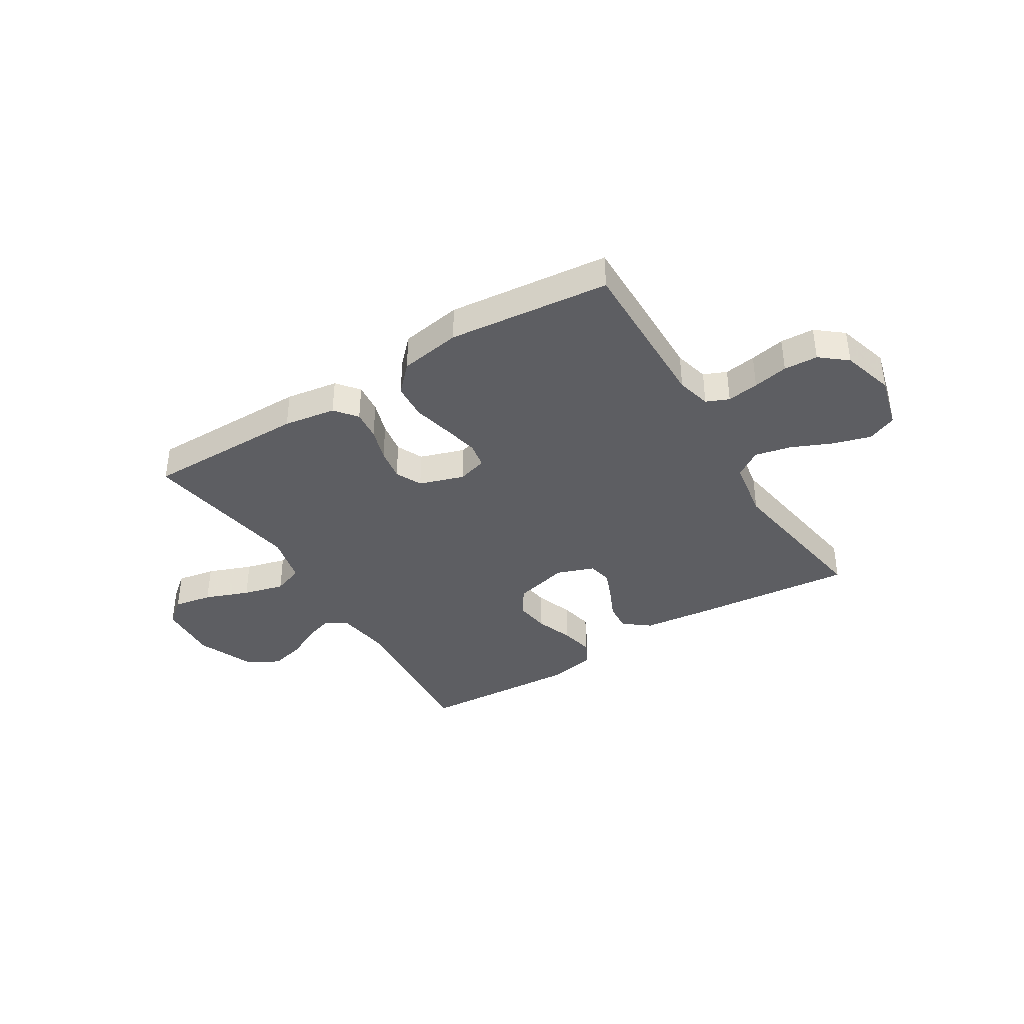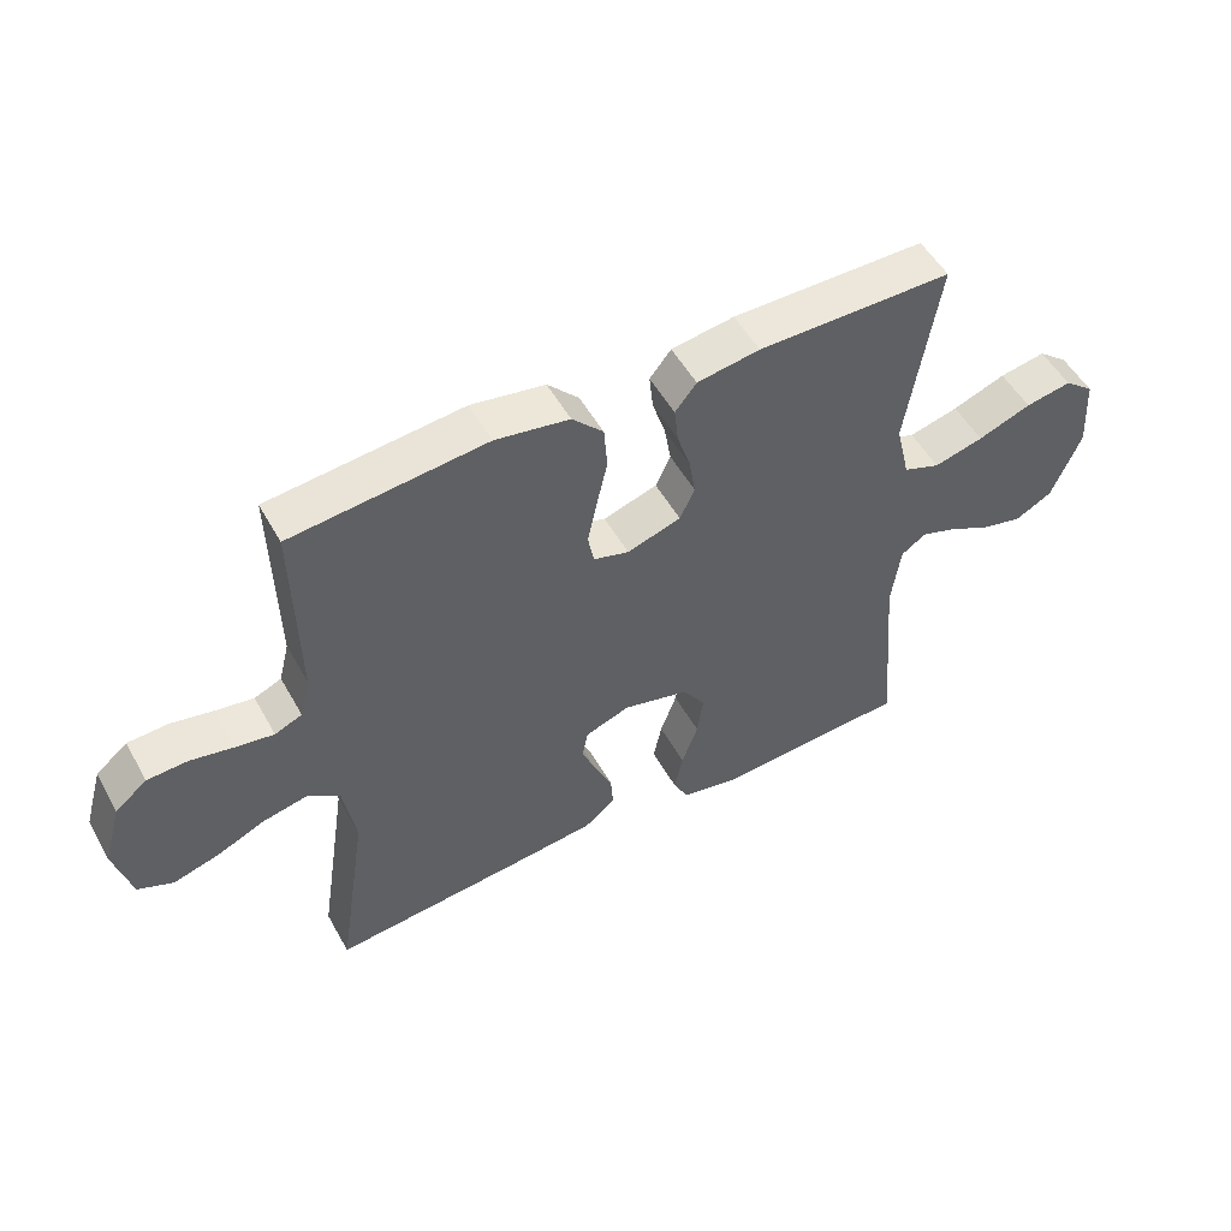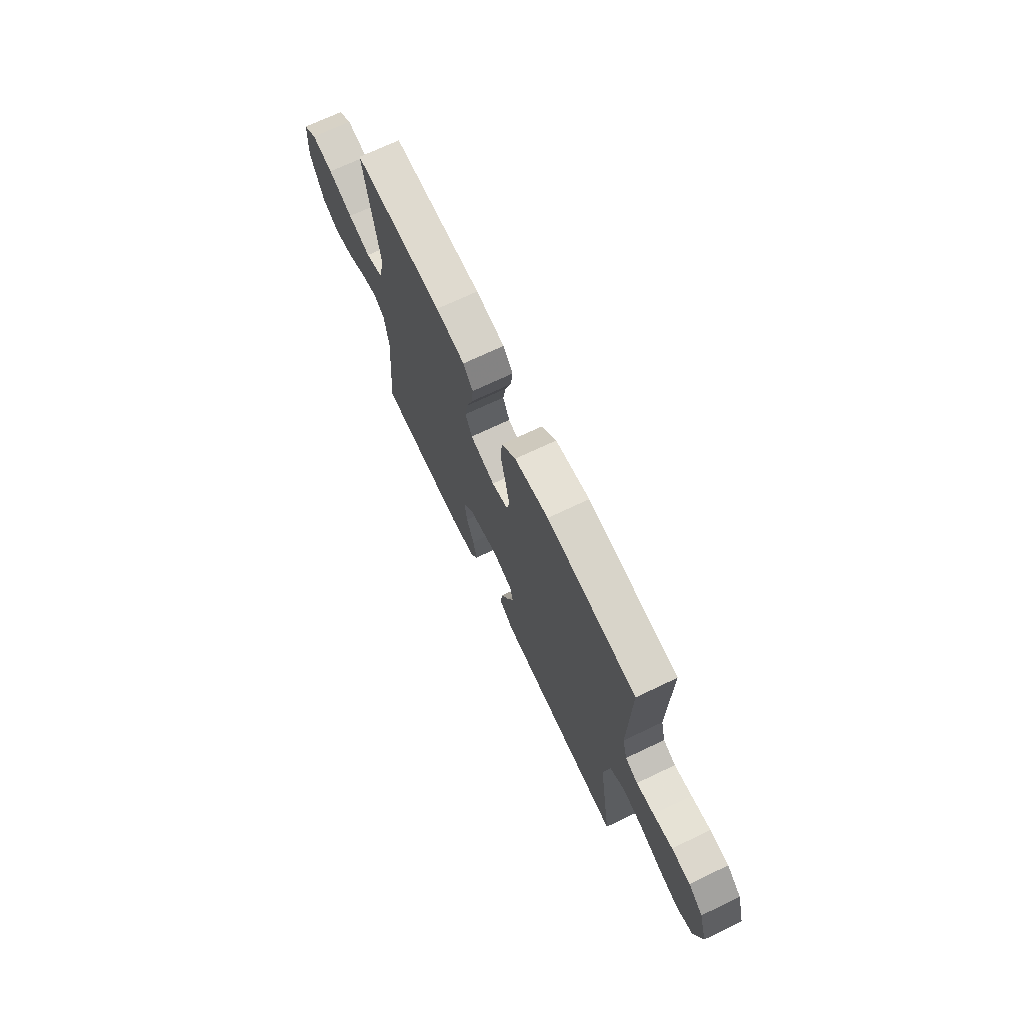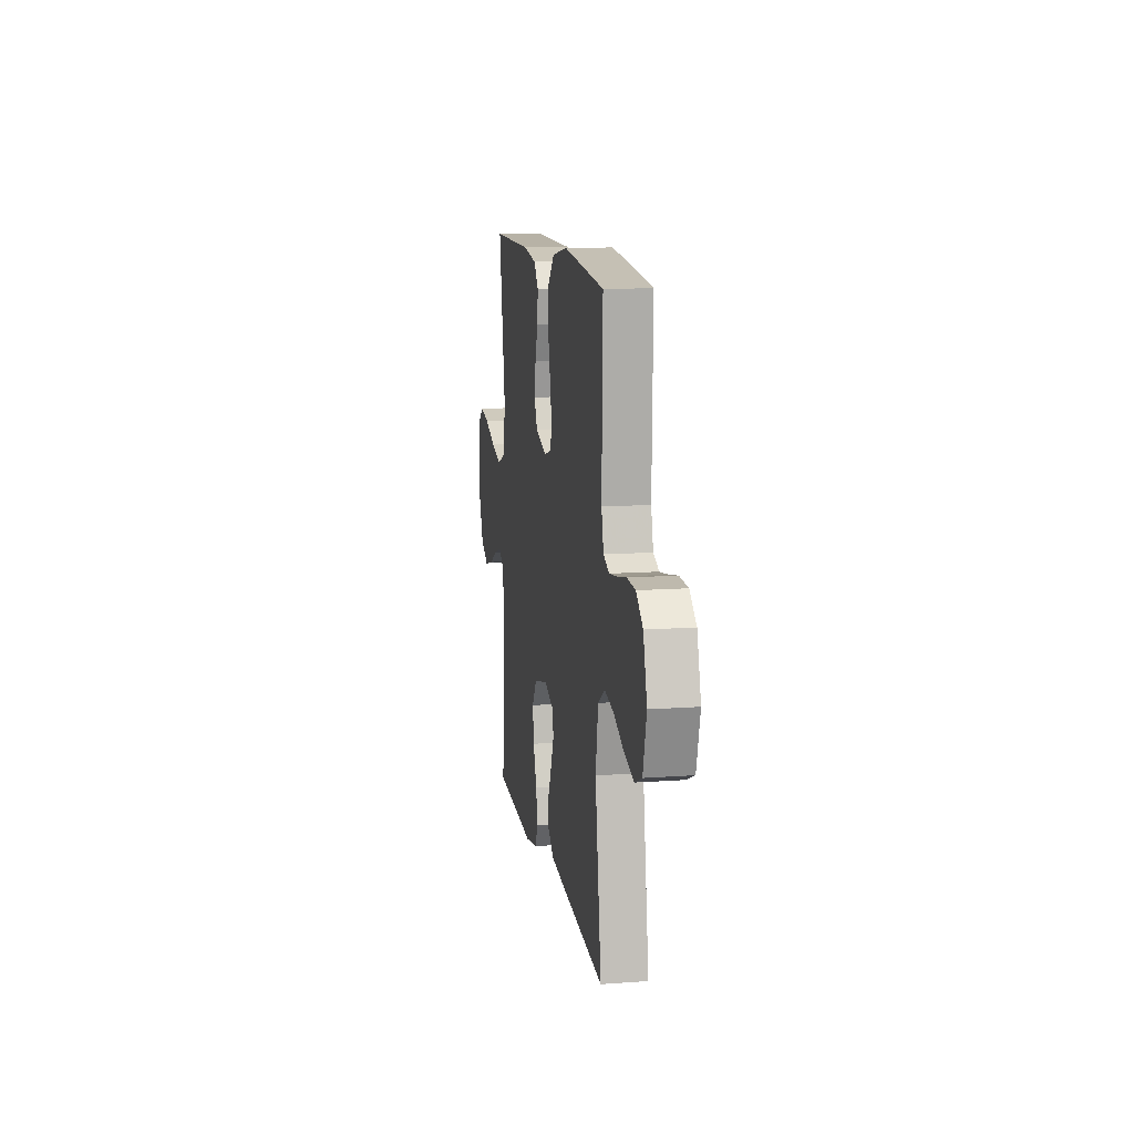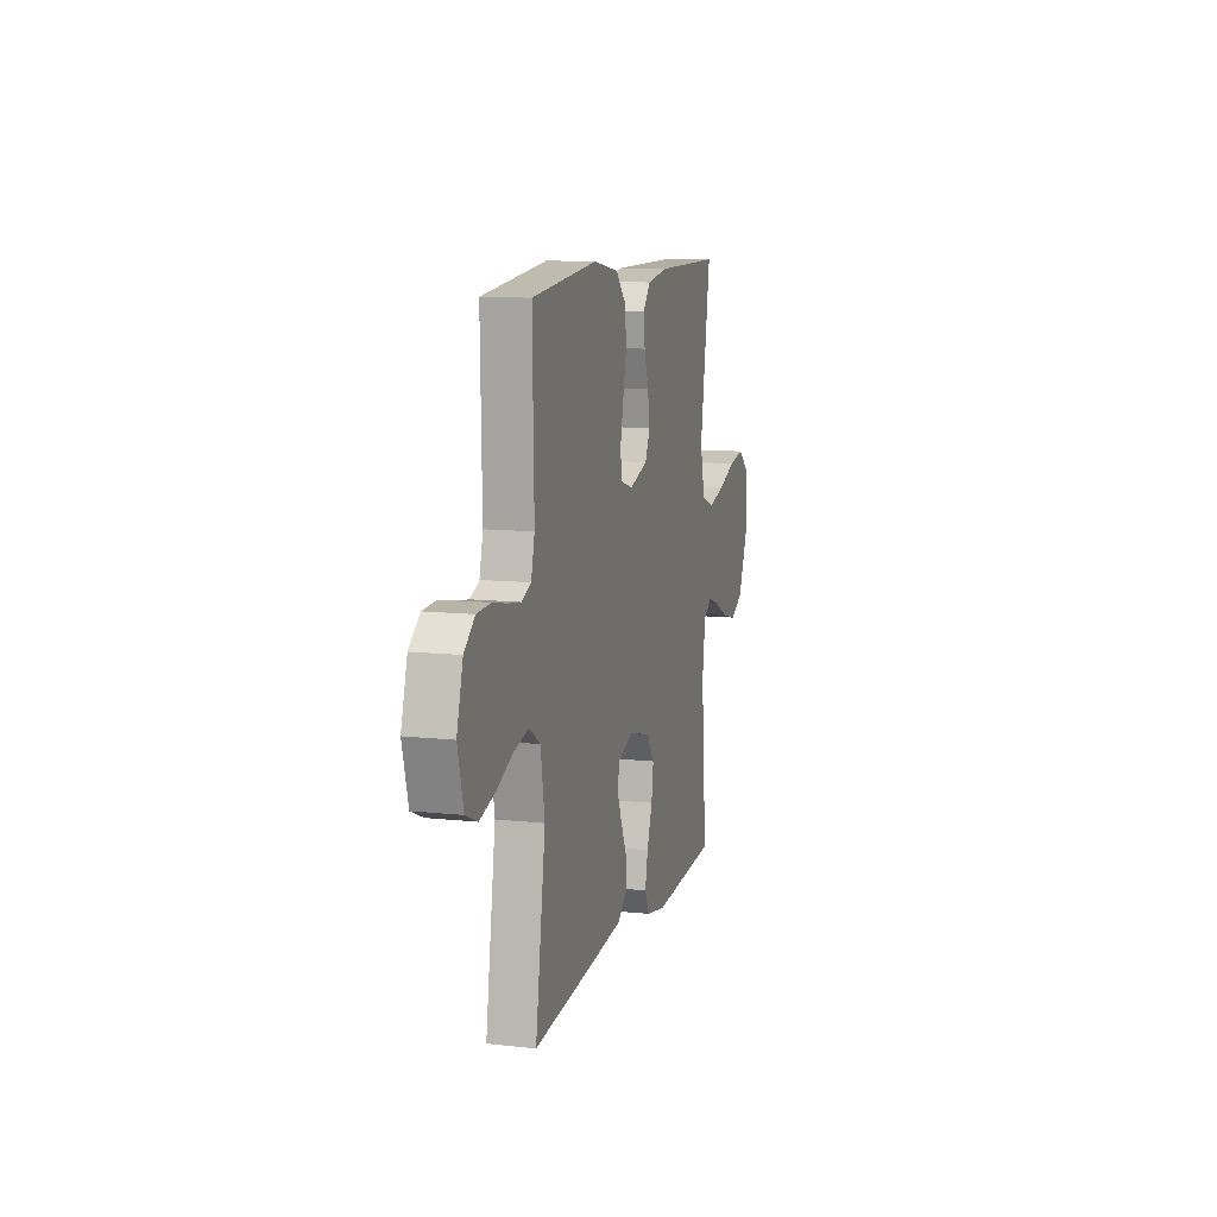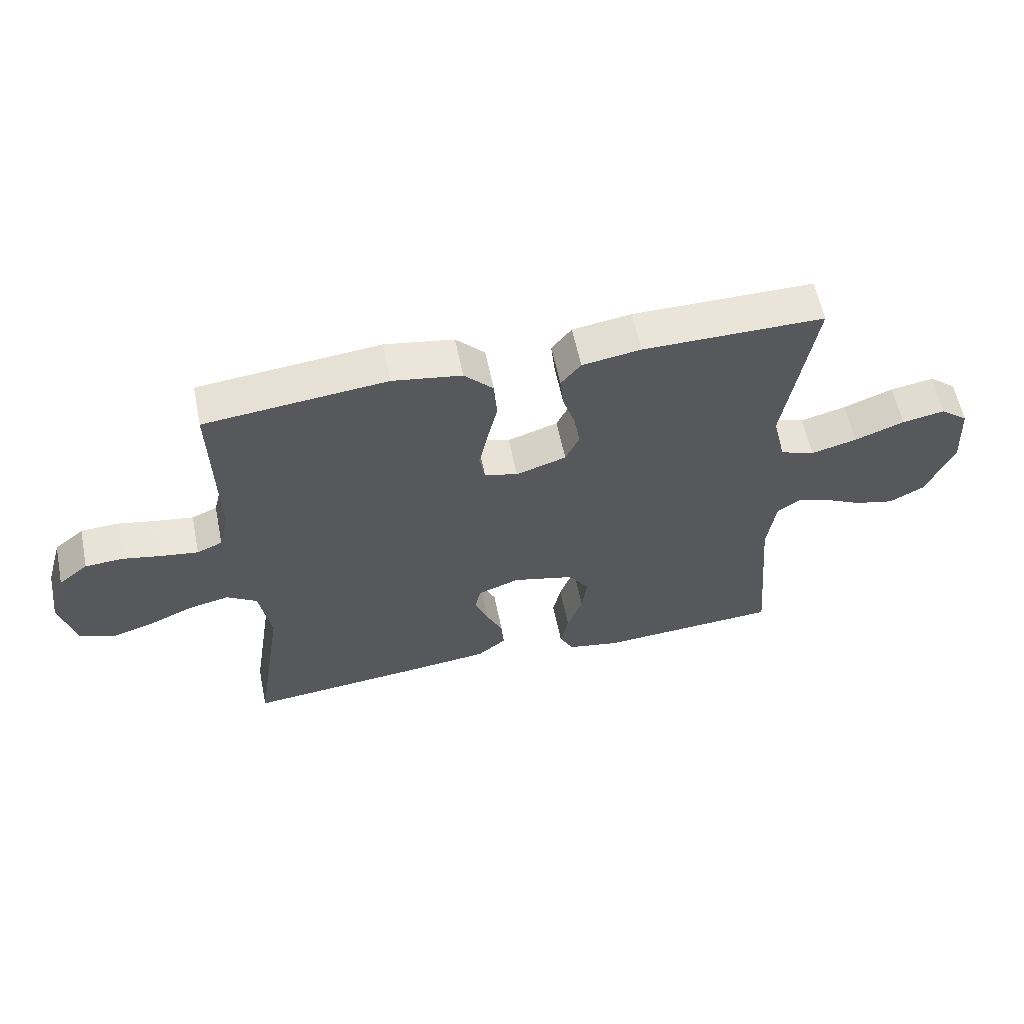
<metadata>
{"format":"obj","ext":"obj","renderer":"f3d","projection":"perspective","resolution":1024,"background":"white","views":[{"elev":-38.6,"azim":31.7,"up":"+Y"},{"elev":51.9,"azim":151.4,"up":"+Z"},{"elev":70.6,"azim":64.5,"up":"+Z"},{"elev":12.4,"azim":80.4,"up":"+Z"},{"elev":10.8,"azim":105.2,"up":"+Z"},{"elev":59.5,"azim":168.4,"up":"+Z"}]}
</metadata>
<code>
v -0.5 0.07 -0.5
v -0.475 0.07 -0.2
v -0.489 0.07 -0.099
v -0.527 0.07 -0.073
v -0.582 0.07 -0.091
v -0.645 0.07 -0.123
v -0.71 0.07 -0.139
v -0.768 0.07 -0.108
v -0.813 0.07 0
v -0.806 0.07 0.114
v -0.76 0.07 0.151
v -0.689 0.07 0.138
v -0.607 0.07 0.107
v -0.531 0.07 0.087
v -0.474 0.07 0.108
v -0.452 0.07 0.2
v -0.5 0.07 0.5
v -0.2 0.07 0.5
v -0.103 0.07 0.485
v -0.07 0.07 0.444
v -0.076 0.07 0.388
v -0.096 0.07 0.326
v -0.106 0.07 0.266
v -0.083 0.07 0.217
v 0 0.07 0.19
v 0.055 0.07 0.206
v 0.064 0.07 0.254
v 0.05 0.07 0.321
v 0.033 0.07 0.395
v 0.038 0.07 0.462
v 0.086 0.07 0.512
v 0.2 0.07 0.531
v 0.5 0.07 0.5
v 0.494 0.07 0.2
v 0.51 0.07 0.136
v 0.552 0.07 0.118
v 0.611 0.07 0.127
v 0.676 0.07 0.14
v 0.739 0.07 0.137
v 0.788 0.07 0.097
v 0.816 0.07 0
v 0.79 0.07 -0.099
v 0.736 0.07 -0.122
v 0.666 0.07 -0.102
v 0.591 0.07 -0.069
v 0.523 0.07 -0.054
v 0.473 0.07 -0.087
v 0.454 0.07 -0.2
v 0.5 0.07 -0.5
v 0.2 0.07 -0.471
v 0.073 0.07 -0.457
v 0.025 0.07 -0.419
v 0.029 0.07 -0.367
v 0.056 0.07 -0.308
v 0.078 0.07 -0.253
v 0.069 0.07 -0.208
v 0 0.07 -0.183
v -0.102 0.07 -0.209
v -0.136 0.07 -0.26
v -0.127 0.07 -0.325
v -0.102 0.07 -0.394
v -0.089 0.07 -0.456
v -0.112 0.07 -0.501
v -0.2 0.07 -0.518
v -0.5 0 -0.5
v -0.475 0 -0.2
v -0.489 0 -0.099
v -0.527 0 -0.073
v -0.582 0 -0.091
v -0.645 0 -0.123
v -0.71 0 -0.139
v -0.768 0 -0.108
v -0.813 0 0
v -0.806 0 0.114
v -0.76 0 0.151
v -0.689 0 0.138
v -0.607 0 0.107
v -0.531 0 0.087
v -0.474 0 0.108
v -0.452 0 0.2
v -0.5 0 0.5
v -0.2 0 0.5
v -0.103 0 0.485
v -0.07 0 0.444
v -0.076 0 0.388
v -0.096 0 0.326
v -0.106 0 0.266
v -0.083 0 0.217
v 0 0 0.19
v 0.055 0 0.206
v 0.064 0 0.254
v 0.05 0 0.321
v 0.033 0 0.395
v 0.038 0 0.462
v 0.086 0 0.512
v 0.2 0 0.531
v 0.5 0 0.5
v 0.494 0 0.2
v 0.51 0 0.136
v 0.552 0 0.118
v 0.611 0 0.127
v 0.676 0 0.14
v 0.739 0 0.137
v 0.788 0 0.097
v 0.816 0 0
v 0.79 0 -0.099
v 0.736 0 -0.122
v 0.666 0 -0.102
v 0.591 0 -0.069
v 0.523 0 -0.054
v 0.473 0 -0.087
v 0.454 0 -0.2
v 0.5 0 -0.5
v 0.2 0 -0.471
v 0.073 0 -0.457
v 0.025 0 -0.419
v 0.029 0 -0.367
v 0.056 0 -0.308
v 0.078 0 -0.253
v 0.069 0 -0.208
v 0 0 -0.183
v -0.102 0 -0.209
v -0.136 0 -0.26
v -0.127 0 -0.325
v -0.102 0 -0.394
v -0.089 0 -0.456
v -0.112 0 -0.501
v -0.2 0 -0.518
f 63 64 1 2
f 60 61 62 63
f 59 60 63 2
f 58 59 2 3
f 57 58 3 4
f 51 52 53 54
f 51 54 55
f 48 49 50 51
f 47 48 51 55
f 46 47 55 56
f 42 43 44 45
f 42 45 46
f 41 42 46
f 40 41 46
f 37 38 39 40
f 36 37 40 46
f 35 36 46 56
f 31 32 33 34
f 28 29 30 31
f 27 28 31 34
f 26 27 34 35
f 19 20 21 22
f 19 22 23
f 16 17 18 19
f 15 16 19 23
f 10 11 12 13
f 10 13 14
f 9 10 14
f 8 9 14
f 5 6 7 8
f 4 5 8 14
f 57 4 14 15
f 25 26 35 56
f 24 25 56 57
f 15 23 24 57
f 66 65 128 127
f 127 126 125 124
f 66 127 124 123
f 67 66 123 122
f 68 67 122 121
f 118 117 116 115
f 119 118 115
f 115 114 113 112
f 119 115 112 111
f 120 119 111 110
f 109 108 107 106
f 110 109 106
f 110 106 105
f 110 105 104
f 104 103 102 101
f 110 104 101 100
f 120 110 100 99
f 98 97 96 95
f 95 94 93 92
f 98 95 92 91
f 99 98 91 90
f 86 85 84 83
f 87 86 83
f 83 82 81 80
f 87 83 80 79
f 77 76 75 74
f 78 77 74
f 78 74 73
f 78 73 72
f 72 71 70 69
f 78 72 69 68
f 79 78 68 121
f 120 99 90 89
f 121 120 89 88
f 121 88 87 79
f 1 65 66 2
f 2 66 67 3
f 3 67 68 4
f 4 68 69 5
f 5 69 70 6
f 6 70 71 7
f 7 71 72 8
f 8 72 73 9
f 9 73 74 10
f 10 74 75 11
f 11 75 76 12
f 12 76 77 13
f 13 77 78 14
f 14 78 79 15
f 15 79 80 16
f 16 80 81 17
f 17 81 82 18
f 18 82 83 19
f 19 83 84 20
f 20 84 85 21
f 21 85 86 22
f 22 86 87 23
f 23 87 88 24
f 24 88 89 25
f 25 89 90 26
f 26 90 91 27
f 27 91 92 28
f 28 92 93 29
f 29 93 94 30
f 30 94 95 31
f 31 95 96 32
f 32 96 97 33
f 33 97 98 34
f 34 98 99 35
f 35 99 100 36
f 36 100 101 37
f 37 101 102 38
f 38 102 103 39
f 39 103 104 40
f 40 104 105 41
f 41 105 106 42
f 42 106 107 43
f 43 107 108 44
f 44 108 109 45
f 45 109 110 46
f 46 110 111 47
f 47 111 112 48
f 48 112 113 49
f 49 113 114 50
f 50 114 115 51
f 51 115 116 52
f 52 116 117 53
f 53 117 118 54
f 54 118 119 55
f 55 119 120 56
f 56 120 121 57
f 57 121 122 58
f 58 122 123 59
f 59 123 124 60
f 60 124 125 61
f 61 125 126 62
f 62 126 127 63
f 63 127 128 64
f 64 128 65 1

</code>
